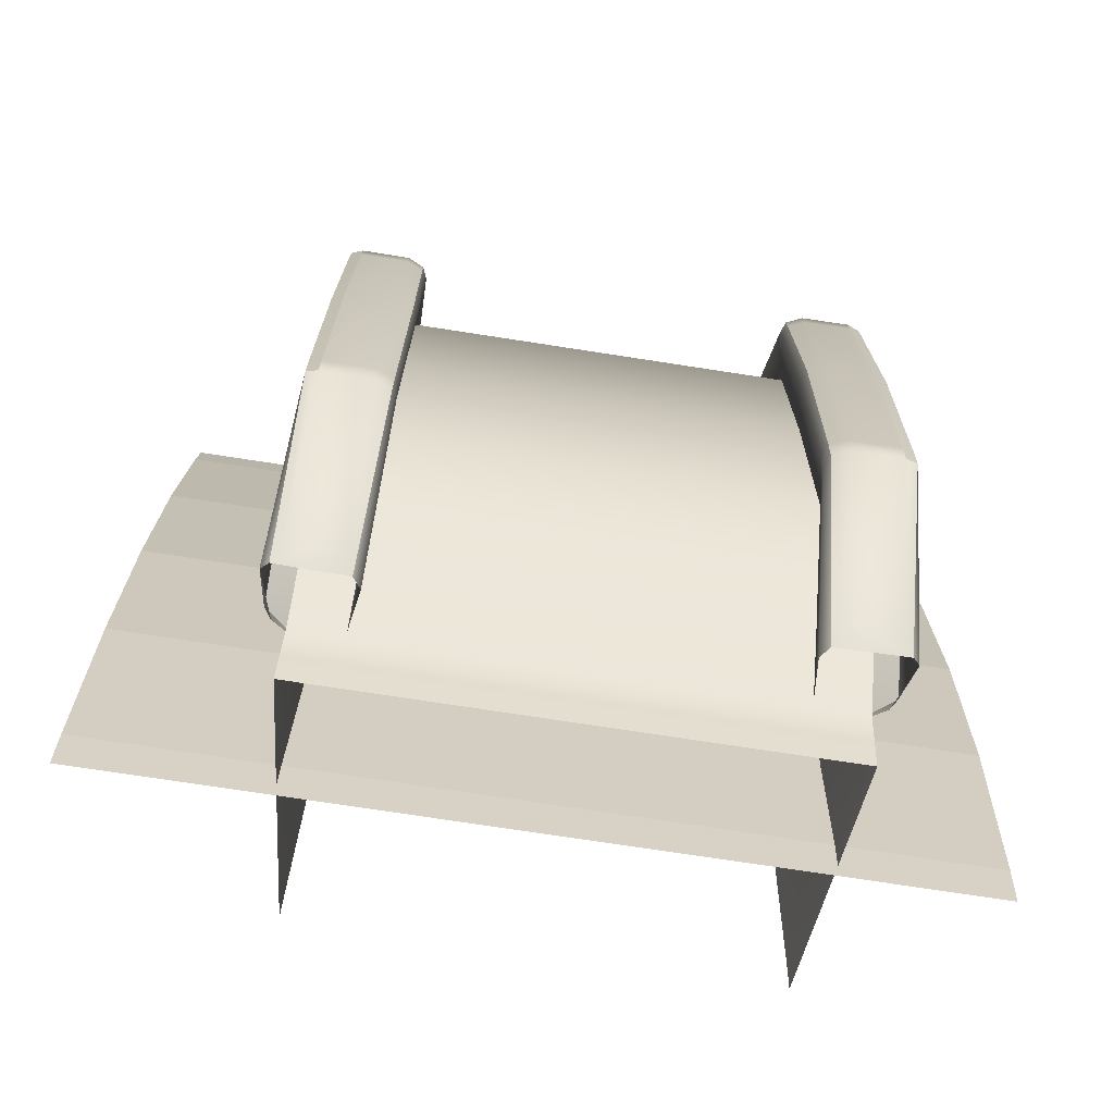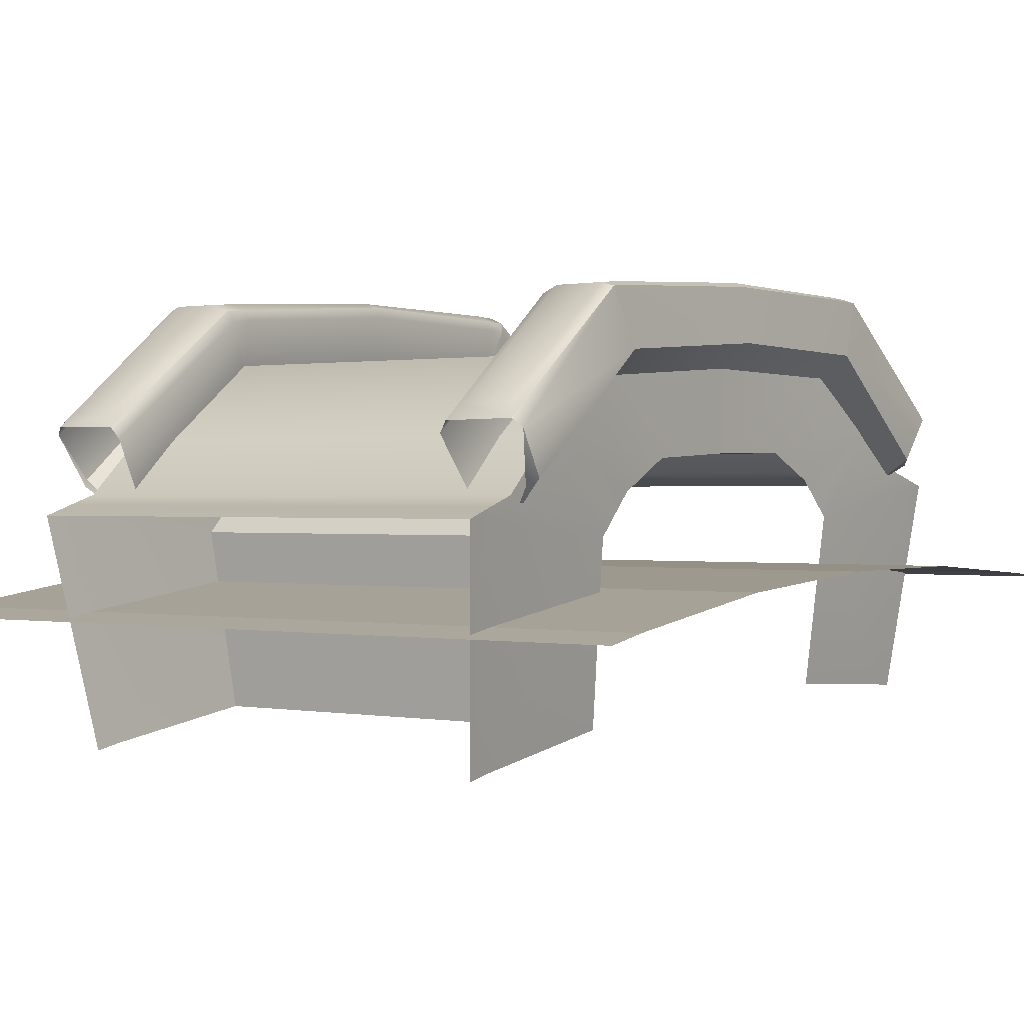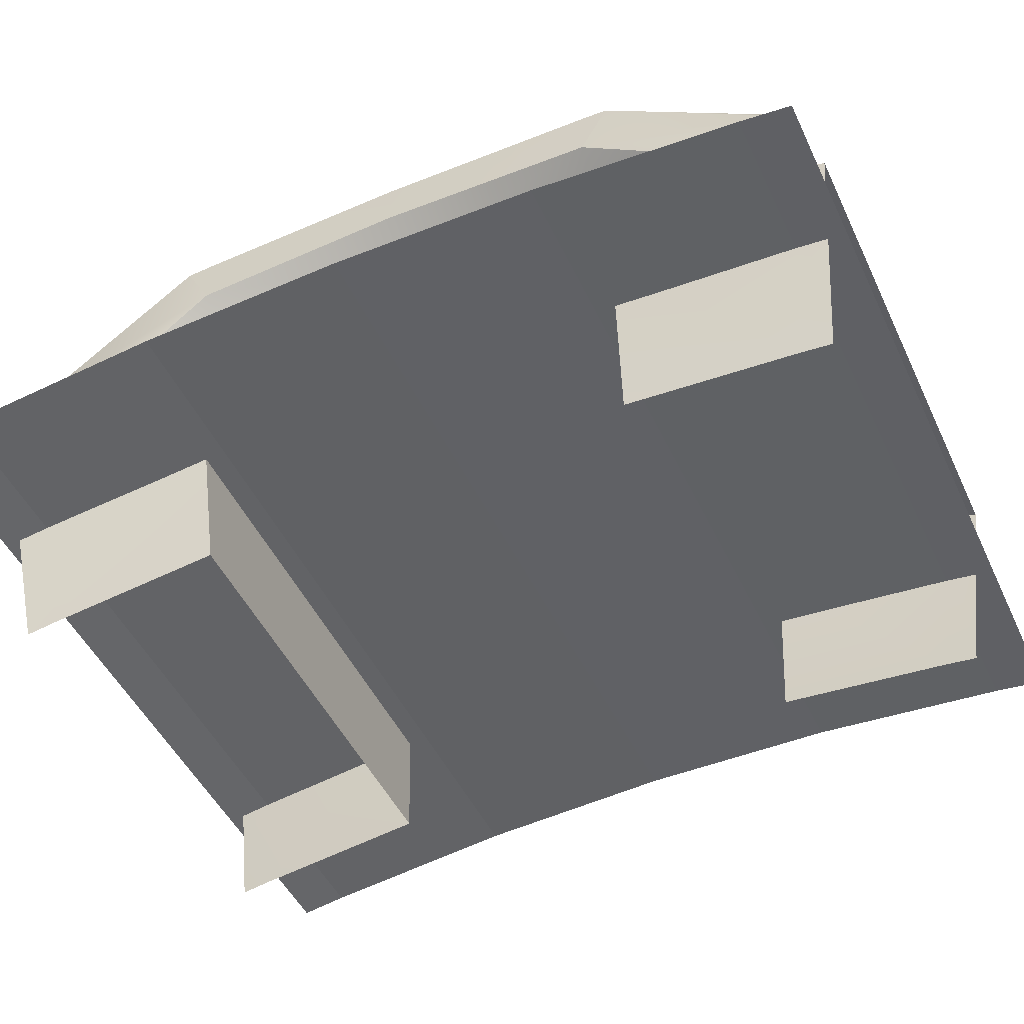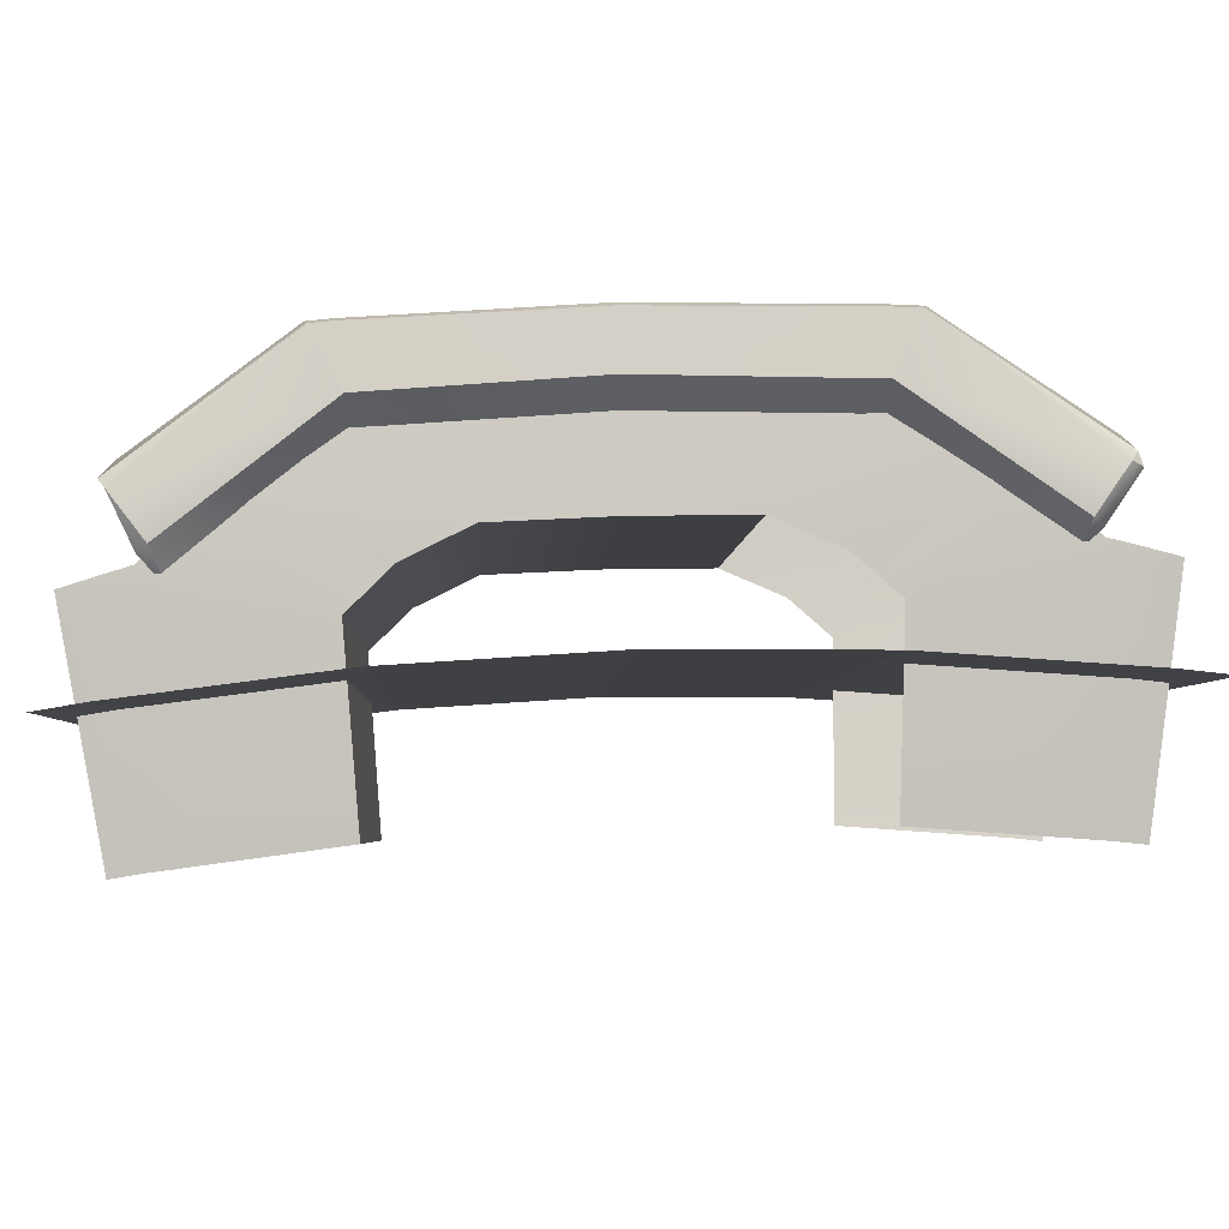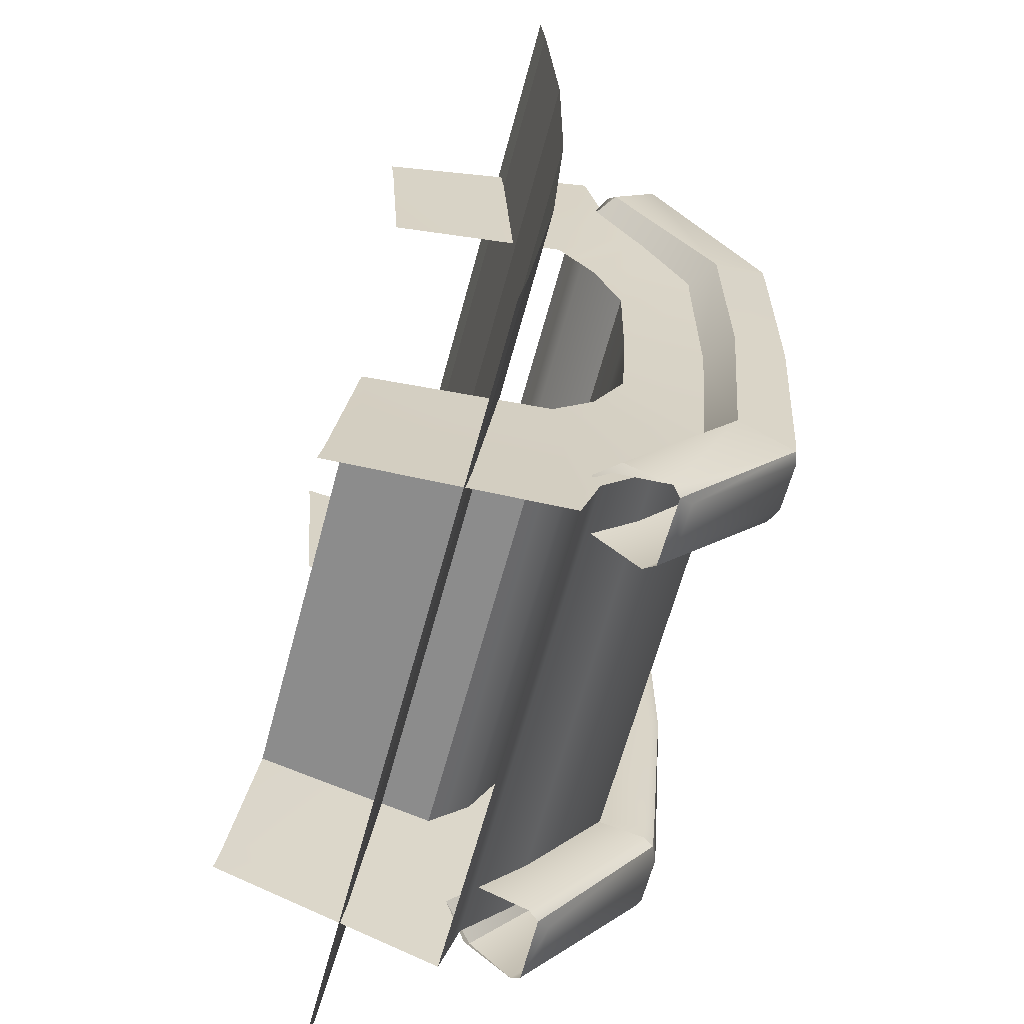
<metadata>
{"format":"obj","ext":"obj","renderer":"f3d","projection":"perspective","resolution":1024,"background":"white","views":[{"elev":-73.1,"azim":171.2,"up":"+Z"},{"elev":0.5,"azim":-145.7,"up":"+Y"},{"elev":-47.4,"azim":-65.8,"up":"+Y"},{"elev":-4.2,"azim":-92.5,"up":"+Y"},{"elev":-63.7,"azim":75.0,"up":"+Z"}]}
</metadata>
<code>
o vsn_mesh_1__mesh_1_
v 80.32 469 46.2
v -43.16 468.2 53.77
v 80.32 468.2 53.77
v -43.16 469 46.2
v -43.16 471.1 15.42
v 80.32 471.1 15.42
v -43.16 471.1 -15.42
v 80.32 471.1 -15.42
v -43.16 469 -46.2
v 80.32 469 -46.2
v -43.16 465 -76.77
v 80.32 465 -76.77
v -43.16 463.8 -83.78
v 80.32 463.8 -83.78
f 1 2 3
f 1 4 2
f 1 5 4
f 1 6 5
f 6 7 5
f 6 8 7
f 8 9 7
f 8 10 9
f 10 11 9
f 10 12 11
f 12 13 11
f 12 14 13
o vsn_mesh_0__mesh_0_
v -12.38 512 -16.76
v -13.77 504.2 -16.51
v -12.58 509.6 -50.19
v -13.94 504.2 16.51
v -13.3 511.2 -50.35
v -12.58 511.8 16.75
v -13.09 513.7 -16.82
v -13.3 513.4 16.81
v -13.94 502 -49.45
v -12.6 511.6 19.87
v -12.6 509.2 -53.29
v -13.33 510.8 -54.14
v -13.33 513.2 20.62
v 44.38 512 -16.76
v 45.94 502 -49.45
v 45.77 504.2 -16.51
v 44.58 509.6 -50.19
v 44.58 511.8 16.75
v 45.3 511.2 -50.35
v 45.3 513.4 16.81
v 45.09 513.7 -16.82
v 44.6 509.2 -53.29
v 45.94 504.2 16.51
v 44.6 511.6 19.87
v 45.33 513.2 20.62
v 45.33 510.8 -54.15
v 53.78 483.2 47.59
v 53.92 485.1 47.77
v 53.99 483.8 52.65
v 53.85 486.2 43.02
v 49.66 448.8 48.84
v 52.55 478.7 18.59
v 49.63 449.2 44.25
v 53.72 493.7 33.68
v 49.46 451 18.15
v 52.55 481.2 15.75
v 52.78 486.5 15.93
v 53.08 491.4 16.09
v 52.91 504.7 16.52
v 52.55 484.7 11.69
v 52.55 488.9 1.555
v 52.55 488.7 -16
v 52.91 504.7 -16.52
v 52.91 502.5 -49.49
v 52.55 487.8 -33.53
v 53.08 489.3 -48.19
v 52.78 484.4 -47.71
v 52.55 482.9 -43.36
v 53.72 490.4 -65.89
v 52.55 479.1 -47.19
v 52.55 476.4 -49.85
v 53.85 482.4 -74.73
v 53.78 479.1 -79.09
v 49.63 445.4 -73.53
v 49.46 448.9 -47.61
v 53.92 480.9 -79.4
v 49.66 444.6 -78.08
v 53.99 479.3 -84.18
v -21.74 479.1 -79.09
v -21.95 479.3 -84.18
v -17.65 444.6 -78.08
v -21.88 480.9 -79.4
v -17.62 445.4 -73.53
v -21.81 482.4 -74.73
v -20.55 476.4 -49.85
v -17.46 448.9 -47.61
v -21.67 490.4 -65.89
v -20.55 479.1 -47.19
v -20.77 484.4 -47.71
v -20.55 482.9 -43.36
v -21.06 489.3 -48.19
v -20.87 502.5 -49.49
v -20.55 487.8 -33.53
v -20.55 488.7 -16
v -20.87 504.7 -16.52
v -20.87 504.7 16.52
v -20.55 488.9 1.556
v -21.06 491.4 16.09
v -20.77 486.5 15.93
v -20.55 484.7 11.69
v -21.67 493.7 33.68
v -20.55 481.2 15.75
v -20.55 478.7 18.59
v -21.81 486.2 43.02
v -21.74 483.2 47.59
v -17.62 449.2 44.25
v -17.46 451 18.15
v -21.88 485.1 47.77
v -17.65 448.8 48.84
v -21.95 483.8 52.65
v -15.61 514.5 -16.84
v -15.82 512.2 -50.45
v -23.21 514.5 -16.84
v -13.3 511.2 -50.35
v -15.82 514.4 16.84
v -13.09 513.7 -16.82
v -13.3 513.4 16.81
v -23.21 512.3 -50.45
v -15.84 511.8 -54.57
v -23.21 511.8 -54.48
v -15.84 514.3 20.98
v -23.21 514.5 16.84
v -23.21 514.3 20.89
v -13.33 510.8 -54.14
v -23.48 494.6 -77.14
v -24.95 511.3 -54.04
v -13.33 513.2 20.62
v -23.48 498.6 44.62
v -24.95 513.7 20.49
v -15.9 494.4 -77.32
v -14.25 492.3 -78.91
v -24.73 492.4 -78.83
v -15.9 498.4 44.81
v -14.25 496.4 46.54
v -24.73 496.5 46.45
v -23.91 487.3 42.48
v -14.3 494.3 47.61
v -24.78 494.5 47.17
v -14.16 487 42.07
v -25.89 495.2 45.52
v -19.91 484.3 39.83
v -25.07 488.3 40.93
v -14.25 496.4 46.54
v -13.02 494.6 46.19
v -24.73 496.5 46.45
v 47.61 514.5 -16.84
v 55.21 514.5 -16.84
v 47.82 512.2 -50.45
v 47.82 514.4 16.84
v 45.3 511.2 -50.35
v 45.3 513.4 16.81
v 45.09 513.7 -16.82
v 55.21 512.3 -50.45
v 55.21 514.5 16.84
v 47.84 511.8 -54.57
v 45.33 510.8 -54.15
v 47.84 514.3 20.98
v 45.33 513.2 20.62
v 55.21 511.8 -54.48
v 55.21 514.3 20.88
v 47.9 494.4 -77.32
v 46.25 492.3 -78.91
v 47.9 498.4 44.81
v 46.25 496.4 46.54
v 55.48 494.6 -77.14
v 56.95 511.3 -54.04
v 55.48 498.6 44.62
v 56.95 513.7 20.49
v 56.73 492.4 -78.83
v 56.73 496.5 46.45
v 55.91 487.3 42.48
v 56.78 494.5 47.17
v 46.3 494.3 47.61
v 57.9 495.2 45.52
v 46.16 487 42.07
v 57.07 488.3 40.93
v 51.91 484.3 39.83
v 46.25 496.4 46.54
v 56.73 496.5 46.45
v 45.03 494.6 46.19
v -25.72 505.3 -16.54
v -24.95 511.3 -54.04
v -25.64 502.8 -49.52
v -24.94 511.7 -50.39
v -24.93 513.7 -16.82
v -24.94 513.9 16.82
v -24.95 513.7 20.49
v -25.64 504.9 16.53
v 57.72 505.3 -16.54
v 57.64 502.8 -49.52
v 56.95 511.3 -54.04
v 56.94 511.7 -50.39
v 56.93 513.7 -16.82
v 56.94 513.9 16.82
v 56.95 513.7 20.49
v 57.64 504.9 16.53
v -21.81 486.2 43.02
v 53.72 493.7 33.68
v -21.67 493.7 33.68
v 53.85 486.2 43.02
v 53.92 485.1 47.77
v -21.88 485.1 47.77
v 52.91 504.7 16.52
v -20.87 504.7 16.52
v 53.99 483.8 52.65
v -21.95 483.8 52.65
v 52.91 504.7 -16.52
v -20.87 504.7 -16.52
v 52.91 502.5 -49.49
v -20.87 502.5 -49.49
v 53.72 490.4 -65.89
v -21.67 490.4 -65.89
v -21.81 482.4 -74.73
v 53.85 482.4 -74.73
v -21.88 480.9 -79.4
v 53.92 480.9 -79.4
v -21.95 479.3 -84.18
v 53.99 479.3 -84.18
v -20.55 488.7 -16
v 52.55 488.9 1.555
v -20.55 488.9 1.556
v 52.55 488.7 -16
v 52.55 487.8 -33.53
v -20.55 487.8 -33.53
v -20.55 482.9 -43.36
v 52.55 482.9 -43.36
v 52.55 479.1 -47.19
v -20.55 479.1 -47.19
v -20.55 476.4 -49.85
v 52.55 476.4 -49.85
v -23.21 514.5 -16.84
v -24.94 511.7 -50.39
v -24.93 513.7 -16.82
v -23.21 512.3 -50.45
v -24.94 513.9 16.82
v -23.21 514.5 16.84
v -23.21 511.8 -54.48
v -23.21 514.3 20.89
v -24.95 513.7 20.49
v -24.95 511.3 -54.04
v -20.37 501.2 -16.41
v -25.72 505.3 -16.54
v -25.64 502.8 -49.52
v -25.64 504.9 16.53
v -19.99 498.6 -49.11
v -19.99 500.8 16.39
v -25.07 484.6 -72.78
v -25.07 488.3 40.93
v -19.91 484.3 39.83
v -19.91 479.7 -70.88
v 56.94 511.7 -50.39
v 55.21 514.5 -16.84
v 56.93 513.7 -16.82
v 55.21 512.3 -50.45
v 55.21 511.8 -54.48
v 56.95 511.3 -54.04
v 56.94 513.9 16.82
v 55.21 514.5 16.84
v 55.21 514.3 20.88
v 56.95 513.7 20.49
v 52.37 501.2 -16.41
v 57.64 502.8 -49.52
v 57.72 505.3 -16.54
v 51.99 498.6 -49.11
v 57.64 504.9 16.53
v 51.99 500.8 16.39
v 57.07 484.6 -72.78
v 51.91 479.7 -70.88
v 57.07 488.3 40.93
v 51.91 484.3 39.83
v -25.9 491.2 -77.81
v -24.95 511.3 -54.04
v -24.73 492.4 -78.83
v -25.64 502.8 -49.52
v -25.07 484.6 -72.78
v -12.6 509.2 -53.29
v -14.25 492.3 -78.91
v -13.33 510.8 -54.14
v -13.03 490.5 -78.45
v -13.94 502 -49.45
v -14.16 483.2 -73.83
v -25.89 495.2 45.52
v -24.73 496.5 46.45
v -24.95 513.7 20.49
v -25.64 504.9 16.53
v -25.07 488.3 40.93
v -13.02 494.6 46.19
v -12.6 511.6 19.87
v -14.25 496.4 46.54
v -13.94 504.2 16.51
v -14.16 487 42.07
v -13.33 513.2 20.62
v 57.89 491.2 -77.81
v 56.73 492.4 -78.83
v 56.95 511.3 -54.04
v 57.64 502.8 -49.52
v 57.07 484.6 -72.78
v 45.02 490.5 -78.45
v 44.6 509.2 -53.29
v 46.25 492.3 -78.91
v 45.94 502 -49.45
v 46.16 483.2 -73.83
v 45.33 510.8 -54.15
v 57.9 495.2 45.52
v 56.95 513.7 20.49
v 56.73 496.5 46.45
v 57.64 504.9 16.53
v 57.07 488.3 40.93
v 44.6 511.6 19.87
v 46.25 496.4 46.54
v 45.33 513.2 20.62
v 45.03 494.6 46.19
v 45.94 504.2 16.51
v 46.16 487 42.07
v -17.46 448.9 -47.61
v 52.55 476.4 -49.85
v -20.55 476.4 -49.85
v 49.46 448.9 -47.61
v -25.07 484.6 -72.78
v -23.91 483.5 -74.27
v -19.91 479.7 -70.88
v -25.9 491.2 -77.81
v 57.07 484.6 -72.78
v 51.91 479.7 -70.88
v 55.91 483.5 -74.27
v 57.89 491.2 -77.81
v -24.73 496.5 46.45
v -25.89 495.2 45.52
v -24.78 494.5 47.17
v -24.73 496.5 46.45
v -25.89 495.2 45.52
v -24.78 494.5 47.17
v 56.73 496.5 46.45
v 56.78 494.5 47.17
v 57.9 495.2 45.52
v 56.73 496.5 46.45
v 56.78 494.5 47.17
v 57.9 495.2 45.52
f 321 322 323
f 324 325 326
f 327 328 329
f 330 331 332
f 15 16 17
f 15 18 16
f 15 17 19
f 15 20 18
f 15 19 21
f 15 22 20
f 15 21 22
f 16 23 17
f 18 20 24
f 20 22 24
f 19 17 25
f 19 25 26
f 25 17 23
f 22 27 24
f 28 29 30
f 28 31 29
f 28 30 32
f 28 33 31
f 28 32 34
f 28 35 33
f 28 34 35
f 29 31 36
f 31 33 36
f 30 37 32
f 34 32 38
f 34 38 39
f 38 32 37
f 33 40 36
f 41 42 43
f 41 44 42
f 41 43 45
f 41 46 44
f 41 45 47
f 41 47 46
f 44 46 48
f 47 49 46
f 48 46 50
f 48 50 51
f 48 51 52
f 48 52 53
f 50 54 51
f 52 55 53
f 52 51 55
f 51 54 55
f 53 55 56
f 53 56 57
f 56 58 57
f 56 59 58
f 59 60 58
f 59 61 60
f 59 62 61
f 58 60 63
f 60 61 63
f 62 64 61
f 61 64 63
f 64 65 63
f 65 66 63
f 65 67 66
f 65 68 67
f 65 69 68
f 66 67 70
f 68 71 67
f 70 67 72
f 72 67 71
f 73 74 75
f 73 76 74
f 73 75 77
f 73 78 76
f 73 77 79
f 73 79 78
f 77 80 79
f 78 79 81
f 79 82 81
f 82 83 81
f 82 84 83
f 81 83 85
f 81 85 86
f 84 87 83
f 85 87 86
f 85 83 87
f 86 87 88
f 86 88 89
f 88 90 89
f 88 91 90
f 91 92 90
f 91 93 92
f 91 94 93
f 90 92 95
f 92 93 95
f 94 96 93
f 93 96 95
f 96 97 95
f 97 98 95
f 97 99 98
f 97 100 99
f 97 101 100
f 98 99 102
f 100 103 99
f 102 99 104
f 104 99 103
f 105 106 107
f 105 108 106
f 105 107 109
f 105 110 108
f 105 109 111
f 105 111 110
f 106 112 107
f 106 108 113
f 106 114 112
f 106 113 114
f 109 115 111
f 109 107 116
f 109 117 115
f 109 116 117
f 108 118 113
f 114 113 119
f 114 119 120
f 111 115 121
f 117 122 115
f 117 123 122
f 118 124 113
f 118 125 124
f 113 124 119
f 120 119 126
f 126 124 125
f 126 119 124
f 121 115 127
f 121 127 128
f 115 122 127
f 123 129 122
f 129 128 127
f 129 127 122
f 130 131 132
f 130 133 131
f 130 132 134
f 130 135 133
f 130 134 136
f 130 136 135
f 131 137 132
f 131 133 138
f 131 138 137
f 132 137 139
f 140 141 142
f 140 143 141
f 140 142 144
f 140 145 143
f 140 144 146
f 140 146 145
f 141 147 142
f 141 143 148
f 144 142 149
f 144 149 150
f 145 151 143
f 145 152 151
f 147 153 142
f 142 153 149
f 148 143 154
f 143 151 154
f 150 149 155
f 150 155 156
f 152 157 151
f 152 158 157
f 153 159 149
f 153 160 159
f 149 159 155
f 154 151 161
f 154 161 162
f 151 157 161
f 156 155 163
f 163 159 160
f 163 155 159
f 158 164 157
f 164 162 161
f 164 161 157
f 165 166 167
f 165 168 166
f 165 167 169
f 165 170 168
f 165 169 171
f 165 171 170
f 166 172 167
f 166 173 172
f 169 167 174
f 174 167 172
f 175 176 177
f 175 178 176
f 175 179 178
f 175 180 179
f 175 181 180
f 175 182 181
f 183 184 185
f 183 185 186
f 183 186 187
f 183 187 188
f 183 188 189
f 183 189 190
f 191 192 193
f 191 194 192
f 191 195 194
f 191 196 195
f 193 192 197
f 193 197 198
f 196 199 195
f 196 200 199
f 197 201 198
f 201 202 198
f 201 203 202
f 203 204 202
f 203 205 204
f 205 206 204
f 205 207 206
f 205 208 207
f 208 209 207
f 208 210 209
f 210 211 209
f 210 212 211
f 213 214 215
f 213 216 214
f 213 217 216
f 213 218 217
f 218 219 217
f 219 220 217
f 219 221 220
f 219 222 221
f 222 223 221
f 223 224 221
f 225 226 227
f 225 228 226
f 225 227 229
f 225 229 230
f 228 231 226
f 229 232 230
f 229 233 232
f 231 234 226
f 235 236 237
f 235 238 236
f 235 237 239
f 235 240 238
f 237 241 239
f 240 242 238
f 240 243 242
f 241 244 239
f 245 246 247
f 245 248 246
f 245 249 248
f 245 250 249
f 247 246 251
f 246 252 251
f 252 253 251
f 253 254 251
f 255 256 257
f 255 258 256
f 255 257 259
f 255 259 260
f 258 261 256
f 258 262 261
f 259 263 260
f 263 264 260
f 265 266 267
f 265 268 266
f 265 269 268
f 270 271 272
f 270 273 271
f 270 274 273
f 274 275 273
f 276 277 278
f 276 278 279
f 276 279 280
f 281 282 283
f 281 284 282
f 281 285 284
f 283 282 286
f 287 288 289
f 287 289 290
f 287 290 291
f 292 293 294
f 292 295 293
f 292 296 295
f 294 293 297
f 298 299 300
f 298 301 299
f 298 302 301
f 303 304 305
f 303 306 304
f 303 307 306
f 307 308 306
f 309 310 311
f 309 312 310
f 313 314 315
f 313 316 314
f 317 318 319
f 317 319 320

</code>
